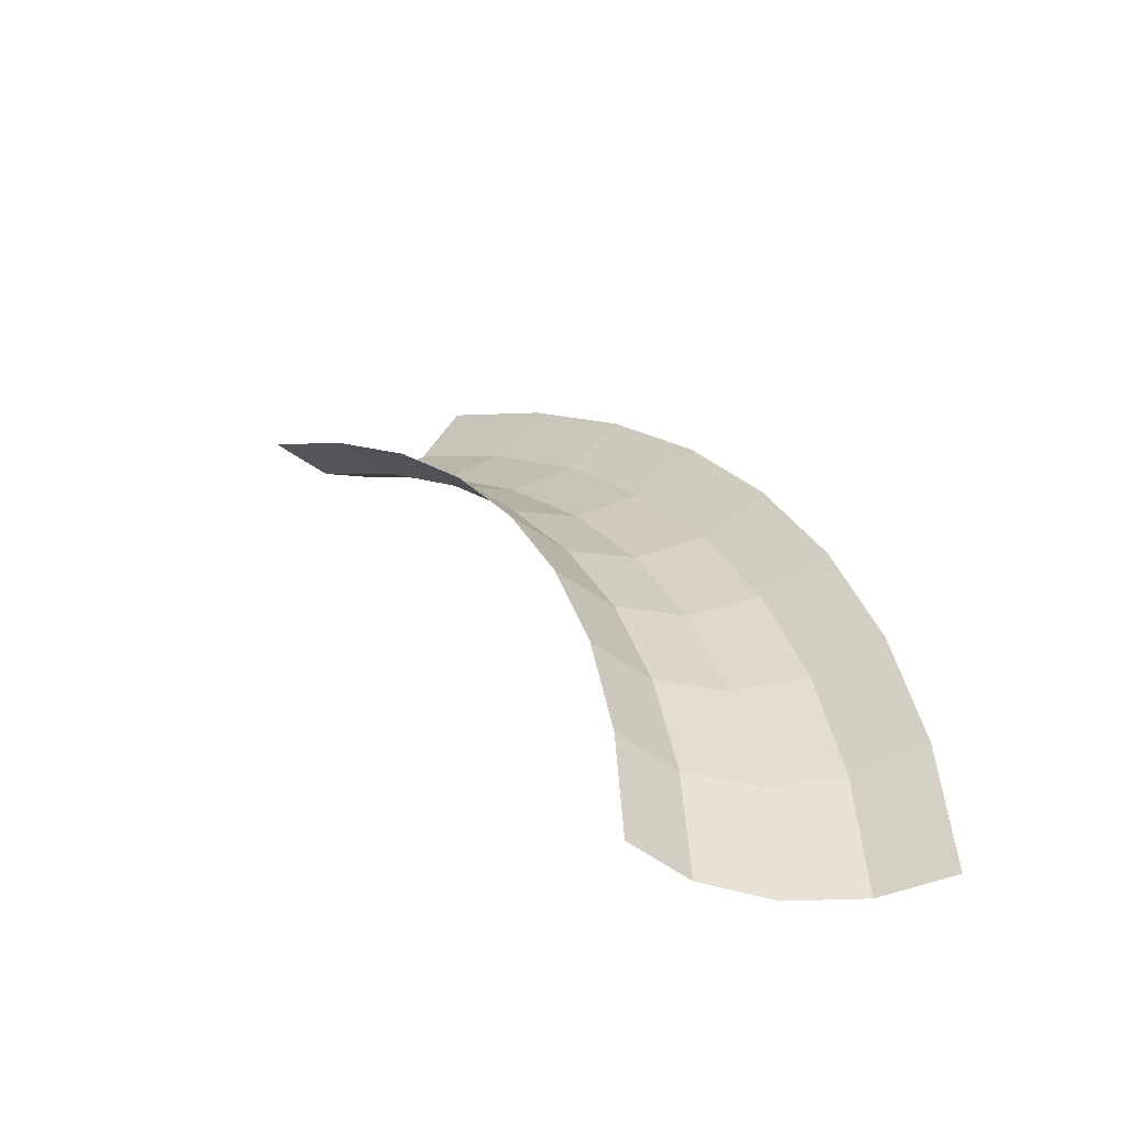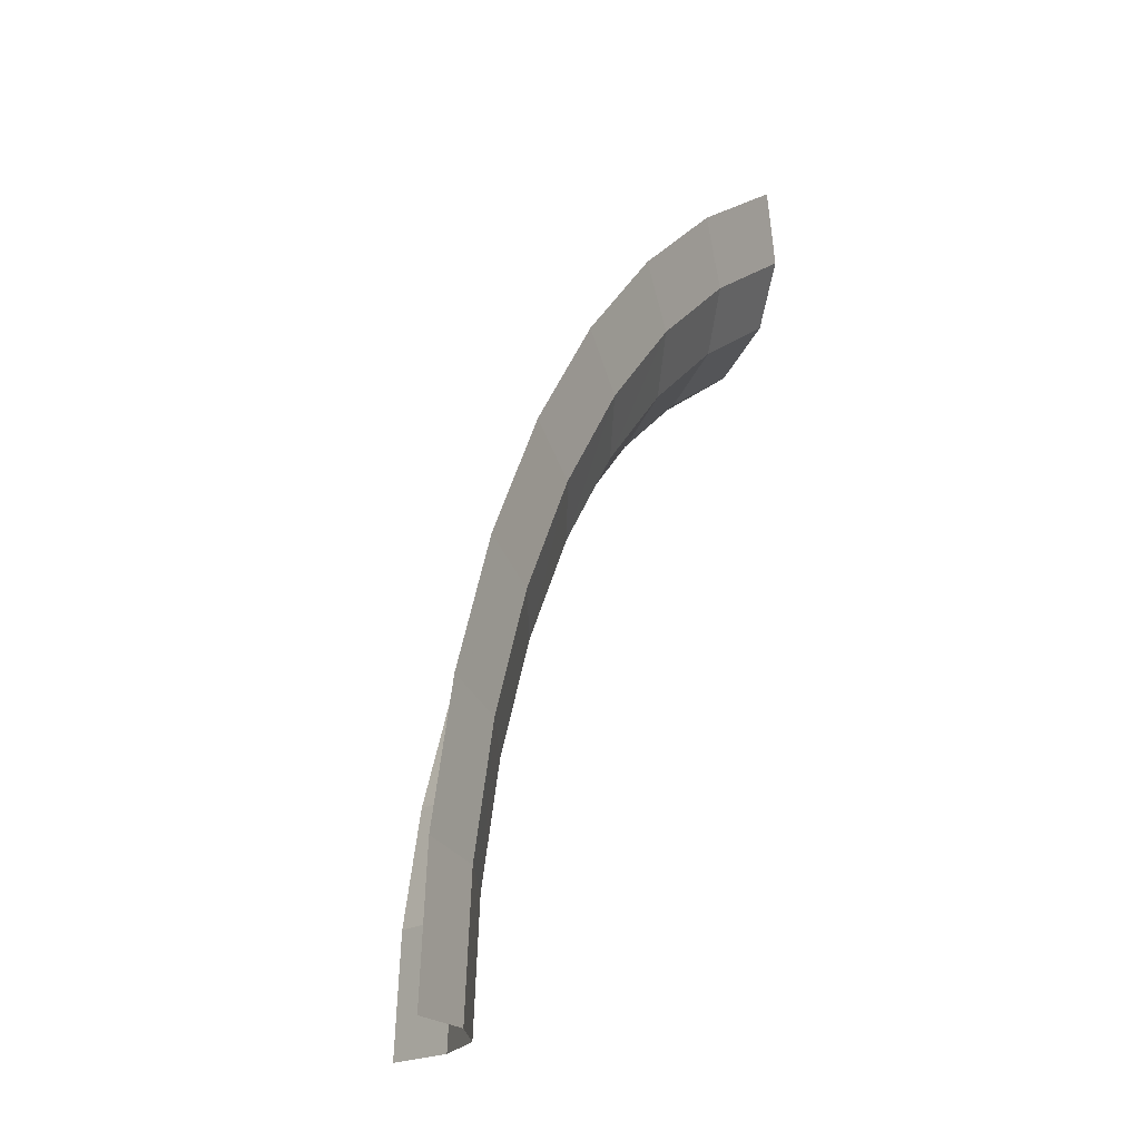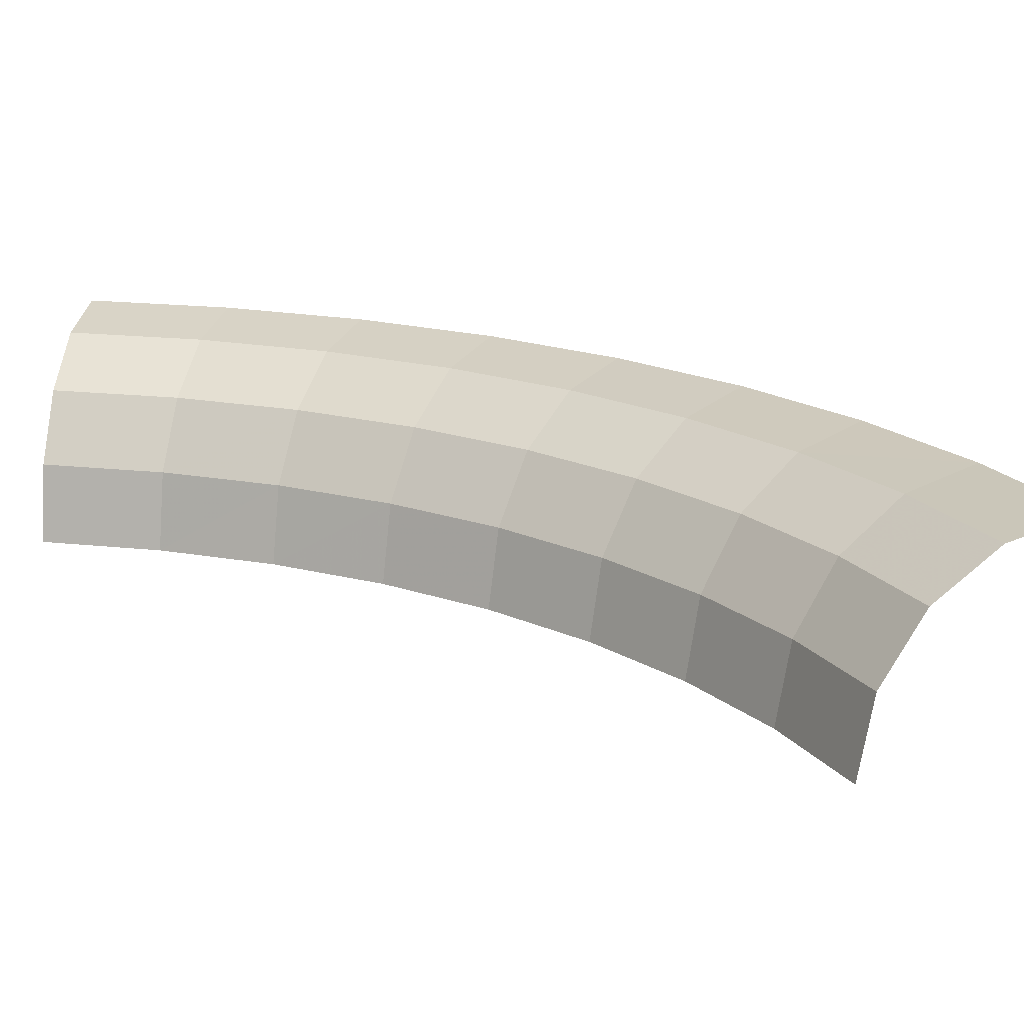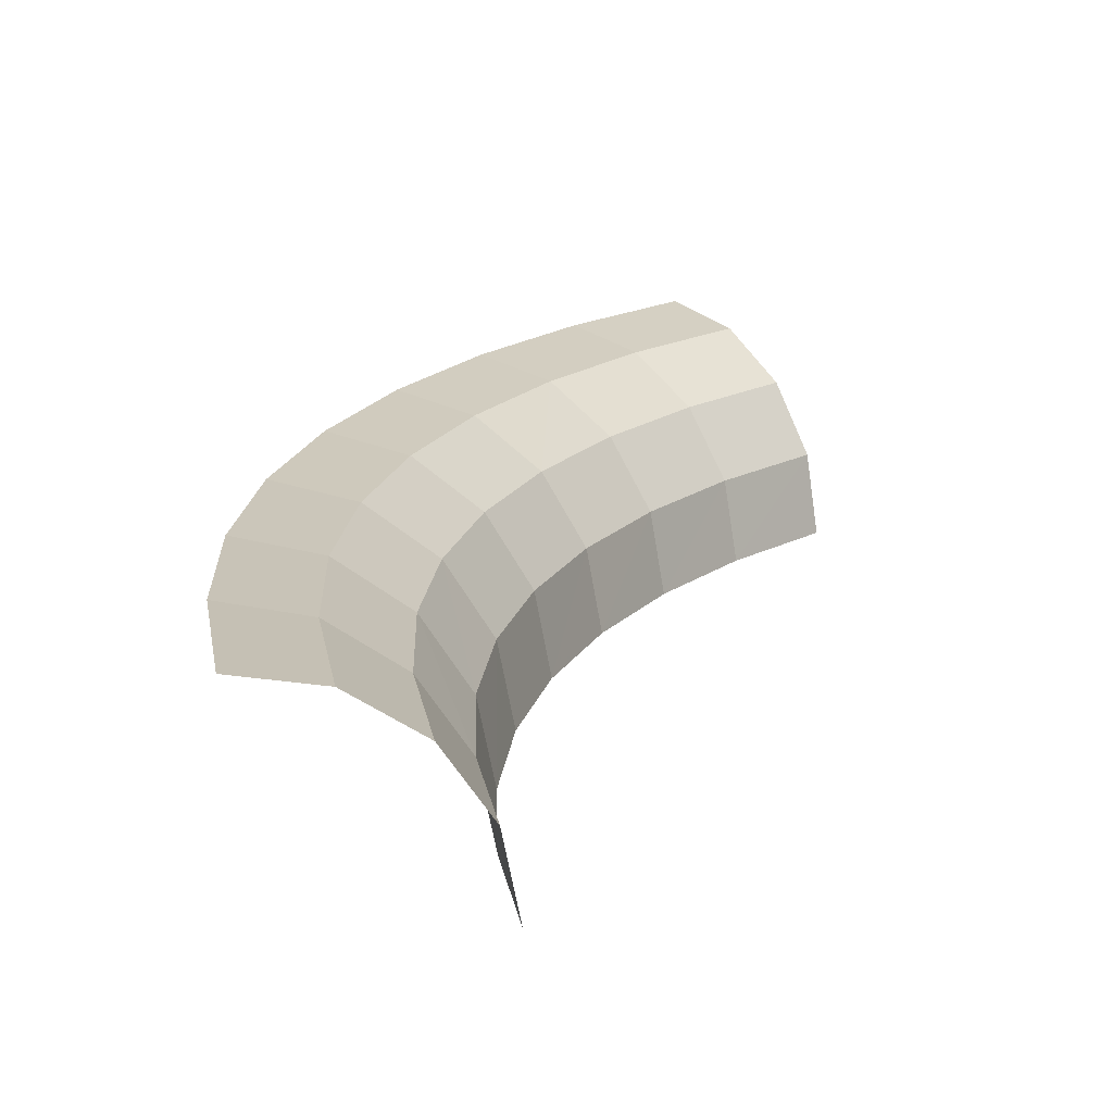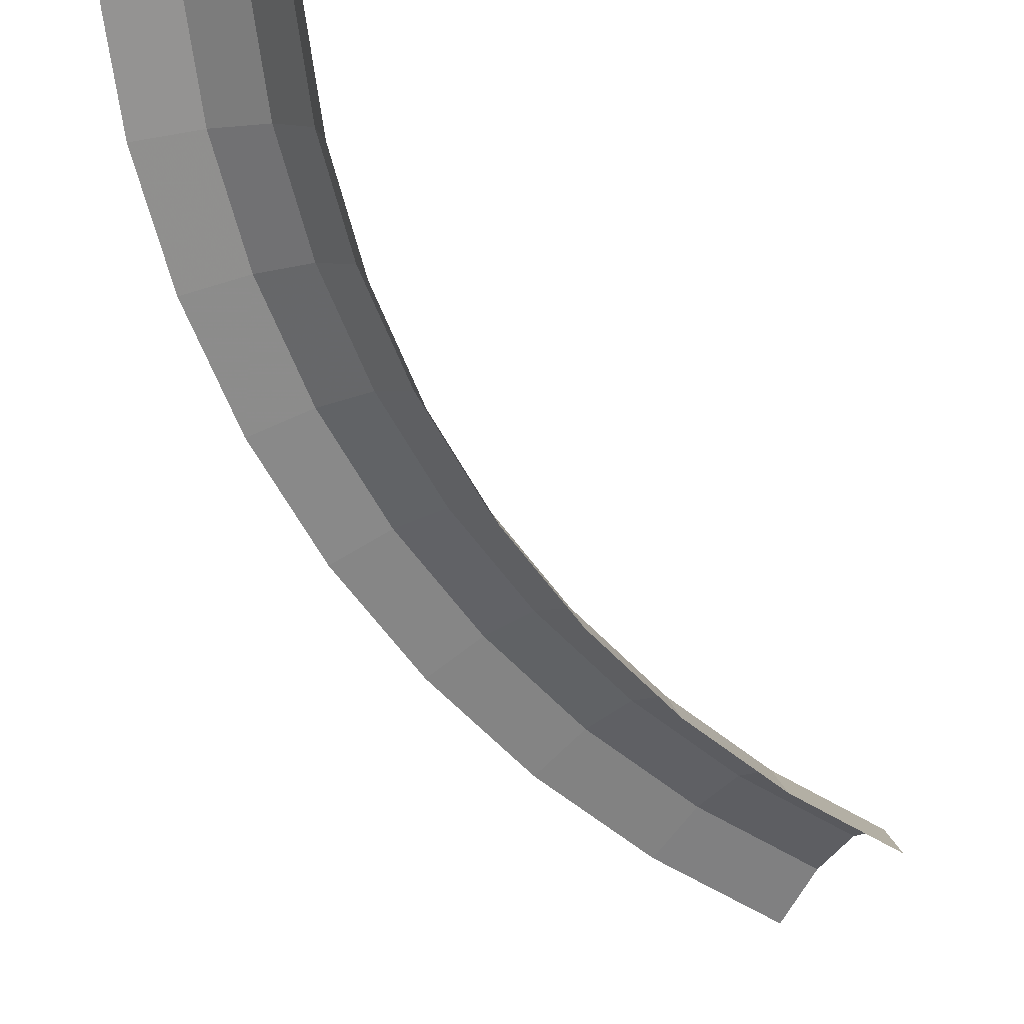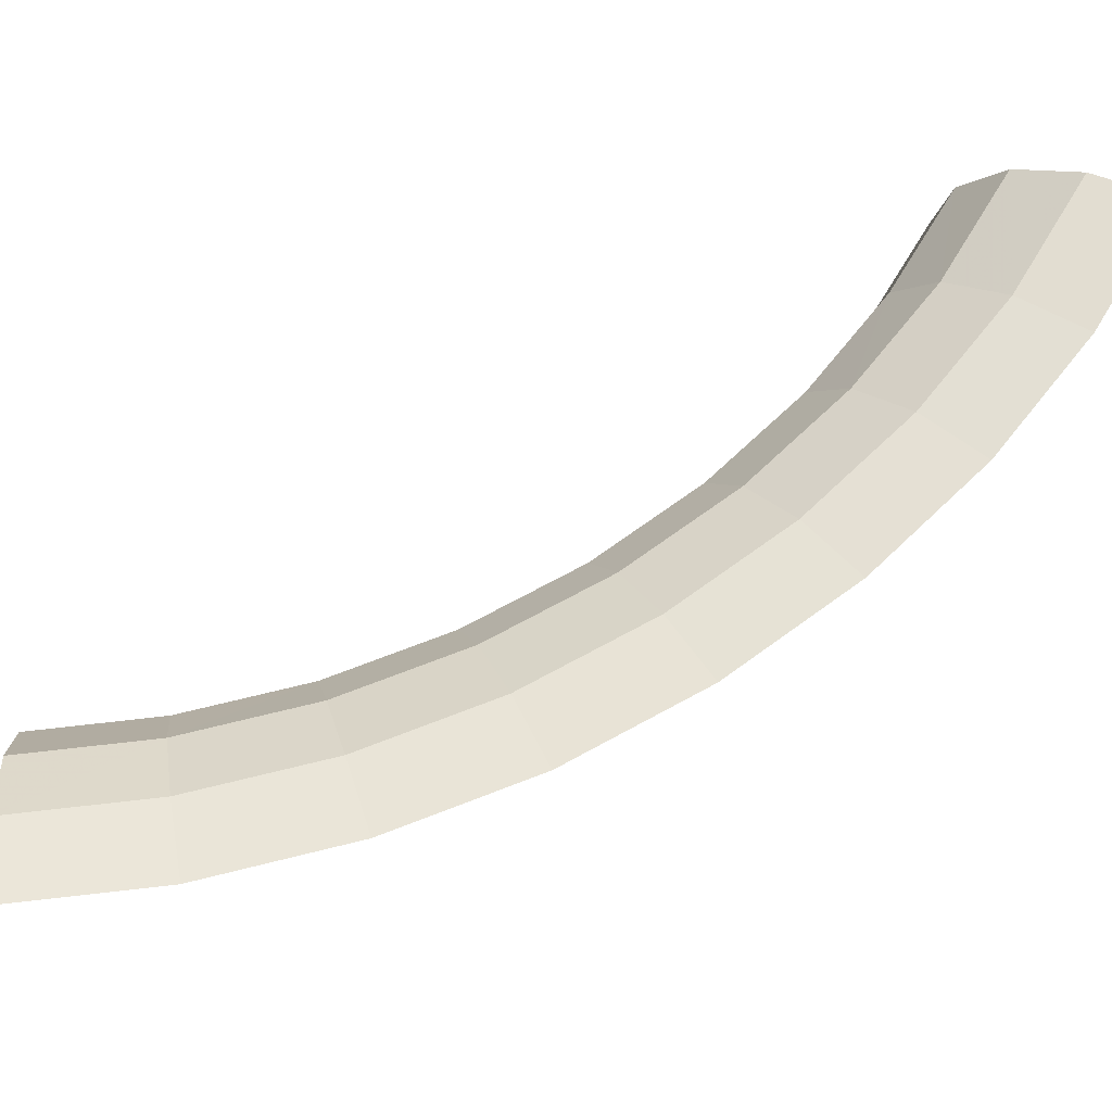
<metadata>
{"format":"obj","ext":"obj","renderer":"f3d","projection":"perspective","resolution":1024,"background":"white","views":[{"elev":-46.3,"azim":36.3,"up":"+Z"},{"elev":-19.6,"azim":127.0,"up":"+Z"},{"elev":18.4,"azim":-81.7,"up":"+Y"},{"elev":17.8,"azim":167.2,"up":"+Y"},{"elev":-70.7,"azim":-175.8,"up":"+Y"},{"elev":66.7,"azim":27.1,"up":"+Y"}]}
</metadata>
<code>
v 0.04665 0.008085 0
v 0.04625 0.008085 0.00609
v 0.04957 0.00875 0.006525
v 0.05 0.00875 0
v 0.04381 0.006185 0
v 0.04344 0.006185 0.00572
v 0.04625 0.008085 0.00609
v 0.04665 0.008085 0
v 0.04192 0.00335 0
v 0.04156 0.00335 0.00547
v 0.04344 0.006185 0.00572
v 0.04381 0.006185 0
v 0.04125 0 0
v 0.0409 0 0.005385
v 0.04156 0.00335 0.00547
v 0.04192 0.00335 0
v 0.04625 0.008085 0.00609
v 0.04506 0.008085 0.01208
v 0.04829 0.00875 0.01294
v 0.04957 0.00875 0.006525
v 0.04344 0.006185 0.00572
v 0.04232 0.006185 0.01134
v 0.04506 0.008085 0.01208
v 0.04625 0.008085 0.00609
v 0.04156 0.00335 0.00547
v 0.04049 0.00335 0.01085
v 0.04232 0.006185 0.01134
v 0.04344 0.006185 0.00572
v 0.0409 0 0.005385
v 0.03984 0 0.01068
v 0.04049 0.00335 0.01085
v 0.04156 0.00335 0.00547
v 0.04506 0.008085 0.01208
v 0.0431 0.008085 0.01785
v 0.04619 0.00875 0.01913
v 0.04829 0.00875 0.01294
v 0.04232 0.006185 0.01134
v 0.04048 0.006185 0.01676
v 0.0431 0.008085 0.01785
v 0.04506 0.008085 0.01208
v 0.04049 0.00335 0.01085
v 0.03873 0.00335 0.01604
v 0.04048 0.006185 0.01676
v 0.04232 0.006185 0.01134
v 0.03984 0 0.01068
v 0.03811 0 0.01579
v 0.03873 0.00335 0.01604
v 0.04049 0.00335 0.01085
v 0.0431 0.008085 0.01785
v 0.0404 0.008085 0.02332
v 0.0433 0.00875 0.025
v 0.04619 0.00875 0.01913
v 0.04048 0.006185 0.01676
v 0.03794 0.006185 0.02191
v 0.0404 0.008085 0.02332
v 0.0431 0.008085 0.01785
v 0.03873 0.00335 0.01604
v 0.0363 0.00335 0.02096
v 0.03794 0.006185 0.02191
v 0.04048 0.006185 0.01676
v 0.03811 0 0.01579
v 0.03572 0 0.02063
v 0.0363 0.00335 0.02096
v 0.03873 0.00335 0.01604
v 0.0404 0.008085 0.02332
v 0.03701 0.008085 0.0284
v 0.03967 0.00875 0.03044
v 0.0433 0.00875 0.025
v 0.03794 0.006185 0.02191
v 0.03476 0.006185 0.02667
v 0.03701 0.008085 0.0284
v 0.0404 0.008085 0.02332
v 0.0363 0.00335 0.02096
v 0.03325 0.00335 0.02551
v 0.03476 0.006185 0.02667
v 0.03794 0.006185 0.02191
v 0.03572 0 0.02063
v 0.03272 0 0.02511
v 0.03325 0.00335 0.02551
v 0.0363 0.00335 0.02096
v 0.03701 0.008085 0.0284
v 0.03299 0.008085 0.03299
v 0.03535 0.00875 0.03535
v 0.03967 0.00875 0.03044
v 0.03476 0.006185 0.02667
v 0.03098 0.006185 0.03098
v 0.03299 0.008085 0.03299
v 0.03701 0.008085 0.0284
v 0.03325 0.00335 0.02551
v 0.02964 0.00335 0.02964
v 0.03098 0.006185 0.03098
v 0.03476 0.006185 0.02667
v 0.03272 0 0.02511
v 0.02917 0 0.02917
v 0.02964 0.00335 0.02964
v 0.03325 0.00335 0.02551
v 0.03299 0.008085 0.03299
v 0.0284 0.008085 0.03701
v 0.03044 0.00875 0.03967
v 0.03535 0.00875 0.03535
v 0.03098 0.006185 0.03098
v 0.02667 0.006185 0.03476
v 0.0284 0.008085 0.03701
v 0.03299 0.008085 0.03299
v 0.02964 0.00335 0.02964
v 0.02551 0.00335 0.03325
v 0.02667 0.006185 0.03476
v 0.03098 0.006185 0.03098
v 0.02917 0 0.02917
v 0.02511 0 0.03272
v 0.02551 0.00335 0.03325
v 0.02964 0.00335 0.02964
v 0.0284 0.008085 0.03701
v 0.02332 0.008085 0.0404
v 0.025 0.00875 0.0433
v 0.03044 0.00875 0.03967
v 0.02667 0.006185 0.03476
v 0.02191 0.006185 0.03794
v 0.02332 0.008085 0.0404
v 0.0284 0.008085 0.03701
v 0.02551 0.00335 0.03325
v 0.02096 0.00335 0.0363
v 0.02191 0.006185 0.03794
v 0.02667 0.006185 0.03476
v 0.02511 0 0.03272
v 0.02063 0 0.03572
v 0.02096 0.00335 0.0363
v 0.02551 0.00335 0.03325
g mesh3498
f 1 2 3
f 3 4 1
f 5 6 7
f 7 8 5
f 9 10 11
f 11 12 9
f 13 14 15
f 15 16 13
f 17 18 19
f 19 20 17
f 21 22 23
f 23 24 21
f 25 26 27
f 27 28 25
f 29 30 31
f 31 32 29
f 33 34 35
f 35 36 33
f 37 38 39
f 39 40 37
f 41 42 43
f 43 44 41
f 45 46 47
f 47 48 45
f 49 50 51
f 51 52 49
f 53 54 55
f 55 56 53
f 57 58 59
f 59 60 57
f 61 62 63
f 63 64 61
f 65 66 67
f 67 68 65
f 69 70 71
f 71 72 69
f 73 74 75
f 75 76 73
f 77 78 79
f 79 80 77
f 81 82 83
f 83 84 81
f 85 86 87
f 87 88 85
f 89 90 91
f 91 92 89
f 93 94 95
f 95 96 93
f 97 98 99
f 99 100 97
f 101 102 103
f 103 104 101
f 105 106 107
f 107 108 105
f 109 110 111
f 111 112 109
f 113 114 115
f 115 116 113
f 117 118 119
f 119 120 117
f 121 122 123
f 123 124 121
f 125 126 127
f 127 128 125

</code>
